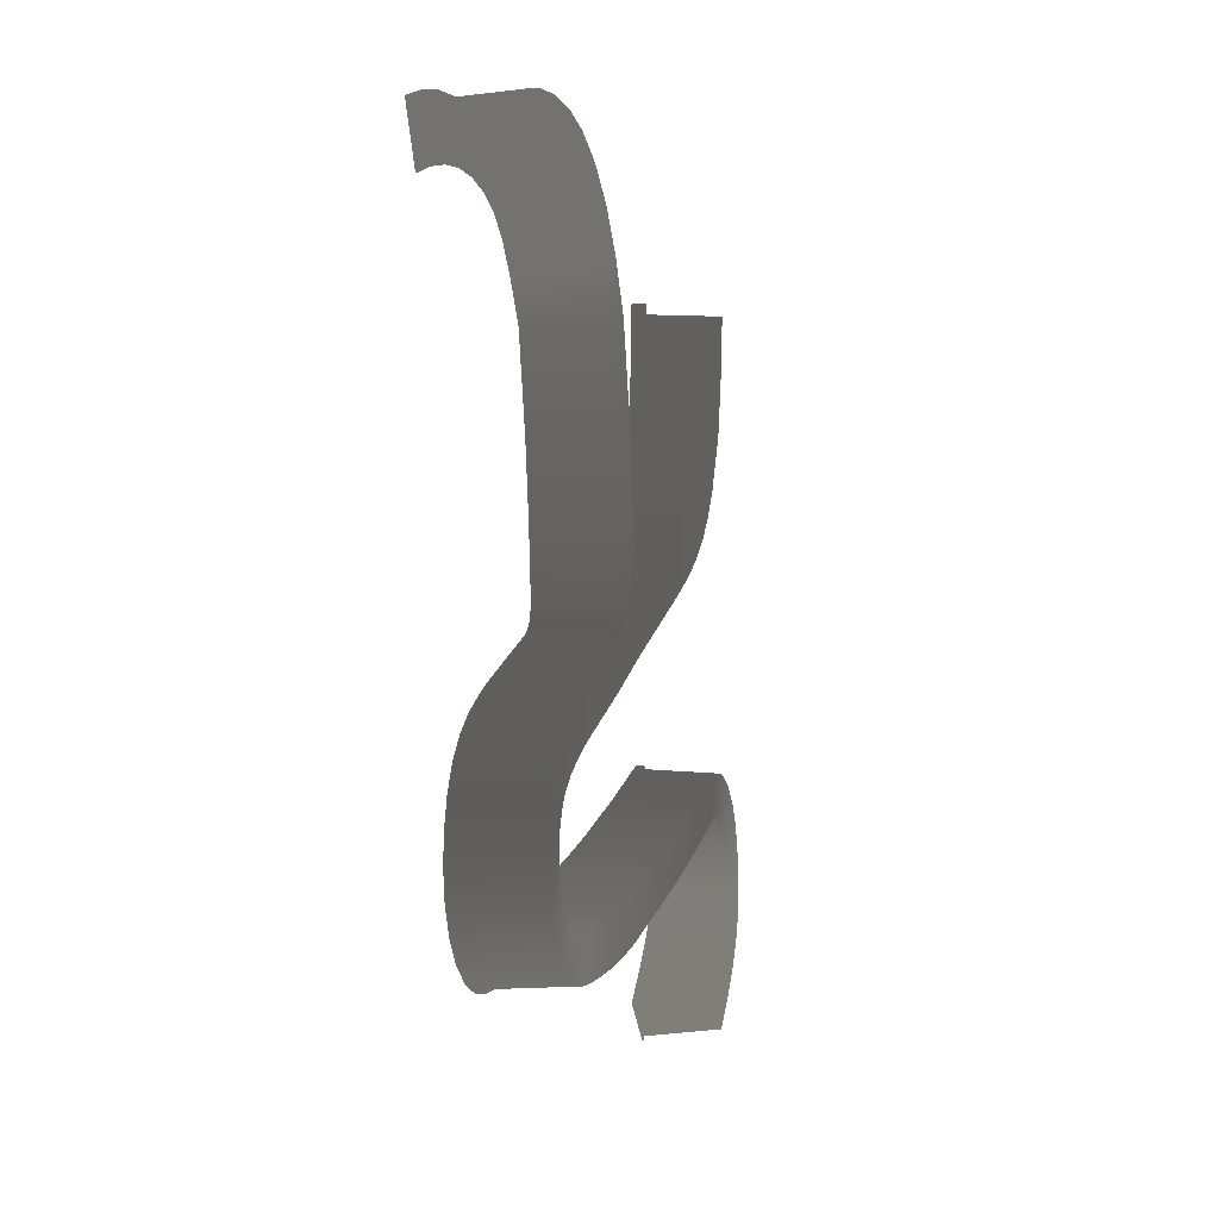
<metadata>
{"format":"obj","ext":"obj","renderer":"f3d","projection":"perspective","resolution":1024,"background":"white","views":[{"elev":13.6,"azim":100.4,"up":"+Z"}]}
</metadata>
<code>
g default
v 20.67 1.103 15.5
v 39.82 1.103 15.07
v 46.81 1.28 14.87
v 55.91 1.297 13.74
v 62.26 1.344 11.81
v 66.94 1.435 9.285
v 70.7 1.58 5.751
v 73.48 1.779 1.456
v 75.14 2.029 -3.309
v 75.54 2.329 -8.256
v 74.59 2.671 -13.1
v 72.33 3.059 -17.57
v 68.8 3.455 -21.39
v 64.02 3.802 -24.34
v 58.12 4.119 -26.47
v 51.26 4.469 -28.04
v 43.6 4.828 -29.35
v 35.28 5.151 -30.74
v 25.94 5.439 -32.04
v 15.12 5.705 -33.04
v 2.06 6.027 -33.54
v -74.06 6.829 -36.94
v -54.91 6.829 -36.32
v -12.25 6.228 -34.56
v -26.42 6.428 -35.37
v -40.6 6.627 -35.84
v -72.44 0.2285 20.36
v 7.473 0.9787 15.61
v -18.91 0.7311 19.93
v 0.8762 0.9168 15.66
v -12.31 0.793 19.16
v 0.8762 0.9168 21.45
v -12.31 0.793 30.19
v -85.35 6.709 -37.54
v -92.9 6.914 -39.81
v -98.49 7.296 -44.01
v -102.2 7.768 -49.27
v -103.4 8.246 -54.14
v -103.4 8.695 -59.55
v -101.2 9.108 -64.55
v -99.29 9.48 -68.24
v -96.28 9.806 -71.86
v -91.86 10.09 -75.05
v -85.38 10.37 -78.12
v -76.16 10.67 -81.39
v -85 0.3124 21.29
v -94.98 0.3125 22.56
v -103 0.3125 24.67
v -109.5 0.3125 27.63
v -115 0.3125 31.78
v -121.3 0.3125 40.52
v -123.8 0.3125 50.2
v 39.82 1.103 9.285
v 20.67 1.103 9.717
v 7.473 0.9787 9.824
v 0.8762 0.9168 9.877
v -12.31 0.793 9.983
v -18.91 0.7311 10.04
v -72.44 0.2285 10.47
v -85.74 0.3148 11.43
v -96.22 0.3166 12.74
v -105.5 0.3166 15.1
v -113.6 0.3166 18.63
v -121 0.3166 23.9
v -130.1 0.3166 36.01
v -133.3 0.3166 47.43
v -134.9 0.3166 66.9
v -125.1 0.3125 68.13
v -114.8 0.3081 69.41
v -113.9 0.3081 53.08
v -112.1 0.3081 45.21
v -108.7 0.3081 39.98
v -105.2 0.3081 37.02
v -100.3 0.3081 34.64
v -93.68 0.3081 32.78
v -84.24 0.3098 31.57
v -72.44 0.2285 30.67
v -18.91 0.7311 30.24
v -15.23 0.7579 31.29
v -13.58 0.7734 32.52
v -12.31 0.793 35.14
v -12.16 0.684 43.02
v 1.074 0.6298 43.03
v 0.8767 0.9168 26.4
v -12.16 0.1237 58.63
v 1.075 0.09445 58.63
v -11.88 -1.137 80.38
v 1.312 -1.013 80.28
v -10.21 -2.372 91.33
v 2.823 -2.137 89.31
v -7.27 -3.599 101.2
v 5.368 -3.156 97.45
v -1.258 -4.732 110.2
v 9.581 -3.831 102.9
v 7.105 -5.603 117.2
v 15.4 -4.366 107.1
v 17.03 -6.221 122.2
v 22.82 -4.788 110.5
v 27.94 -6.626 125.4
v 31.66 -5.094 113
v 39.43 -6.857 127.3
v 41.51 -5.281 114.5
v 51.16 -6.947 128
v 51.94 -5.352 115
v 62.79 -6.918 127.8
v 62.5 -5.321 114.8
v 2.002 0.94 23.4
v 3.651 0.9555 22.15
v 7.473 0.9787 21.39
v 20.67 1.103 21.29
v 39.82 1.103 20.86
v 46.93 1.281 20.66
v 56.4 1.304 19.51
v 63.64 1.355 17.43
v 69.68 1.464 14.38
v 74.66 1.643 9.967
v 78.33 1.889 4.611
v 80.59 2.2 -1.386
v 81.29 2.58 -7.761
v 80.25 3.022 -14.15
v 77.49 3.503 -20.09
v 73.07 3.998 -25.21
v 67.09 4.353 -29.17
v 60.12 4.643 -31.84
v 52.61 5.024 -33.6
v 44.66 5.332 -34.99
v 36.26 5.531 -36.42
v 26.78 5.826 -37.74
v 15.86 6.116 -38.77
v 2.305 6.323 -39.31
v -12.12 6.435 -40.33
v -26.3 6.565 -41.15
v -40.48 6.696 -41.63
v -54.91 6.829 -42.1
v -74.06 6.829 -42.72
v -85.04 6.711 -43.32
v -91.24 6.905 -45.35
v -94.64 7.176 -48.33
v -97.05 7.5 -51.94
v -97.88 7.872 -55.64
v -97.63 8.226 -59.99
v -95.51 8.523 -63.71
v -94.07 8.769 -66.01
v -91.86 8.98 -68.35
v -88.48 9.18 -70.56
v -82.91 9.409 -73.1
v -74.23 9.684 -76.15
v -61.86 10.02 -79.84
v -63.52 11.01 -85.17
v -65.18 12 -90.51
v -78.09 11.65 -86.63
v -87.86 11.33 -83.14
v -95.24 11.01 -79.53
v -100.7 10.63 -75.37
v -104.5 10.19 -70.47
v -106.8 9.692 -65.38
v -109.1 9.164 -59.1
v -109 8.62 -52.65
v -107.3 8.036 -46.6
v -102.3 7.415 -39.69
v -94.56 6.922 -34.27
v -85.66 6.707 -31.77
v -74.06 6.829 -31.15
v -54.91 6.829 -30.53
v -40.72 6.559 -30.05
v -26.55 6.289 -29.59
v -12.37 6.02 -28.79
v 1.815 5.729 -27.77
v 14.38 5.295 -27.31
v 25.09 5.063 -26.34
v 34.29 4.771 -25.06
v 42.55 4.362 -23.71
v 49.91 3.951 -22.46
v 56.12 3.594 -21.1
v 60.95 3.274 -19.5
v 64.53 2.959 -17.56
v 67.17 2.673 -15.03
v 68.93 2.391 -12.04
v 69.78 2.12 -8.74
v 69.69 1.876 -5.229
v 68.63 1.672 -1.698
v 66.73 1.518 1.535
v 64.2 1.407 4.192
v 60.88 1.333 6.191
v 55.43 1.291 7.978
v 46.69 1.278 9.088
v 20.87 1.098 10.52
v 39.4 1.109 10.13
v 20.87 1.098 20.44
v 39.41 1.109 20.05
v 47 1.276 19.77
v 56.28 1.304 18.64
v 63.5 1.357 16.61
v 69.47 1.468 13.61
v 74.36 1.648 9.34
v 77.97 1.893 4.147
v 80.19 2.202 -1.664
v 80.87 2.573 -7.823
v 79.84 2.998 -13.98
v 77.12 3.456 -19.7
v 72.75 3.924 -24.62
v 66.86 4.272 -28.44
v 59.96 4.565 -31.04
v 52.49 4.943 -32.8
v 44.57 5.258 -34.19
v 36.16 5.471 -35.6
v 26.68 5.768 -36.9
v 15.72 6.06 -37.92
v 2.253 6.276 -38.53
v 46.77 1.273 9.856
v 55.36 1.292 8.77
v 60.91 1.335 7.008
v 64.37 1.408 4.912
v 67 1.52 2.132
v 68.95 1.676 -1.245
v 70.05 1.884 -4.942
v 70.17 2.137 -8.656
v 69.3 2.423 -12.18
v 67.51 2.724 -15.38
v 64.81 3.029 -18.1
v 61.14 3.354 -20.2
v 56.23 3.677 -21.86
v 49.97 4.029 -23.26
v 42.6 4.43 -24.53
v 34.33 4.827 -25.87
v 25.1 5.117 -27.13
v 14.36 5.352 -28.1
v 1.784 5.77 -28.64
v -73.79 6.825 -41.89
v -55.07 6.82 -41.29
v -73.8 6.824 -31.97
v -55.07 6.823 -31.37
v -12.12 6.404 -39.49
v -12.36 6.05 -29.6
v -40.5 6.686 -40.8
v -40.71 6.569 -30.88
v -26.31 6.545 -40.3
v -26.54 6.309 -30.39
v 7.698 0.9809 10.65
v 7.698 0.9813 21
v -20.52 0.716 11.45
v -71.06 0.2487 11.91
v -20.51 0.7158 29.57
v -71.03 0.2484 29.22
v 0.6145 0.9144 10.85
v -12.13 0.7947 11.21
v -11.81 0.7887 34.94
v 0.5256 0.8955 27.45
v -11.19 0.6576 43.17
v -11.25 0.07825 59.07
v 0.1789 0.04892 59.07
v 0.2369 0.6088 43.17
v -10.95 -1.132 79.53
v 0.4372 -1.018 79.46
v -13.52 0.7748 32.36
v -15.14 0.7597 31.17
v 3.585 0.9533 22.09
v 1.957 0.9383 23.31
v -84.92 6.72 -42.58
v -91.28 6.907 -44.6
v -94.88 7.182 -47.71
v -97.35 7.514 -51.52
v -98.23 7.892 -55.46
v -97.97 8.259 -59.89
v -95.94 8.57 -63.75
v -94.42 8.848 -66.36
v -92.14 9.085 -68.87
v -88.65 9.308 -71.25
v -82.98 9.548 -73.87
v -74.24 9.828 -76.95
v -62.83 10.09 -80.08
v -64.39 10.94 -84.64
v -85.53 6.72 -32.7
v -94.4 6.936 -35.18
v -102 7.425 -40.35
v -106.9 8.035 -46.91
v -108.6 8.606 -52.88
v -108.6 9.142 -59.14
v -106.5 9.643 -65.18
v -104.1 10.12 -70.16
v -100.4 10.54 -74.85
v -94.95 10.89 -78.89
v -87.61 11.21 -82.44
v -77.85 11.52 -85.92
v -65.94 11.79 -89.21
v -85.59 0.3116 12.84
v -96.09 0.316 14.18
v -105.3 0.3161 16.49
v -113.3 0.3161 19.96
v -120.6 0.3161 25.36
v -129.4 0.3163 36.61
v -132.6 0.3163 48.39
v -134.1 0.3164 64.39
v -125 0.3125 65.56
v -84.21 0.3073 30.1
v -93.69 0.3087 31.34
v -100.5 0.3087 33.2
v -105.5 0.3087 35.66
v -109.2 0.3086 38.95
v -112.7 0.3085 44.6
v -114.6 0.3085 53.25
v -115.5 0.3085 66.77
v -9.316 -2.333 90.98
v 1.937 -2.17 89.54
v -6.379 -3.524 100.6
v 4.532 -3.211 97.9
v -0.5142 -4.599 109.2
v 8.844 -3.957 103.9
v 7.683 -5.425 115.8
v 14.84 -4.543 108.6
v 17.44 -6.015 120.5
v 22.45 -4.993 112.2
v 28.21 -6.405 123.6
v 31.42 -5.312 114.7
v 39.58 -6.63 125.4
v 41.37 -5.504 116.3
v 51.21 -6.716 126.1
v 51.88 -5.578 116.9
v 62.01 -6.699 126
v 61.76 -5.559 116.7
v 20.79 19.37 10.52
v 20.58 19.38 15.5
v 39.59 19.38 15.07
v 39.19 19.38 10.14
v 20.79 19.37 20.44
v 39.19 19.38 20.04
v 46.76 19.55 19.76
v 46.57 19.55 14.87
v 56.19 19.58 18.63
v 55.82 19.57 13.73
v 63.27 19.63 16.62
v 62.02 19.62 11.83
v 69.05 19.74 13.72
v 66.51 19.7 9.411
v 73.75 19.91 9.621
v 70.09 19.84 6.049
v 77.2 20.14 4.664
v 72.72 20.03 1.999
v 79.31 20.43 -0.8318
v 74.29 20.26 -2.437
v 79.94 20.78 -6.6
v 74.69 20.54 -6.99
v 79.01 21.18 -12.32
v 73.87 20.85 -11.42
v 76.51 21.61 -17.66
v 71.85 21.21 -15.54
v 72.43 22.06 -22.45
v 68.6 21.6 -19.21
v 66.83 22.43 -26.37
v 64.12 21.95 -22.24
v 60.26 22.73 -29.08
v 58.5 22.28 -24.5
v 52.97 23.11 -30.91
v 51.78 22.64 -26.19
v 44.97 23.45 -32.55
v 44.1 23.02 -27.73
v 36.52 23.69 -34.22
v 35.69 23.37 -29.36
v 27.04 23.99 -35.6
v 26.3 23.66 -30.74
v 16.05 24.29 -36.69
v 15.48 23.93 -31.8
v 2.491 24.52 -37.56
v 2.363 24.27 -32.56
v 46.53 19.54 9.856
v 55.27 19.57 8.76
v 60.68 19.61 7.042
v 63.94 19.68 5.052
v 66.39 19.78 2.449
v 68.21 19.93 -0.6714
v 69.25 20.12 -4.022
v 69.43 20.35 -7.342
v 68.73 20.61 -10.48
v 67.17 20.88 -13.36
v 64.75 21.17 -15.9
v 61.37 21.5 -18.06
v 56.68 21.84 -19.9
v 50.55 22.2 -21.45
v 43.18 22.62 -22.93
v 34.8 23.04 -24.5
v 25.45 23.34 -25.85
v 14.76 23.58 -26.86
v 2.148 24.01 -27.65
v -73.88 25.1 -41.9
v -74.15 25.1 -36.94
v -54.78 25.1 -36.26
v -54.96 25.09 -41.25
v -73.89 25.1 -31.97
v -54.93 25.1 -31.3
v -11.95 24.66 -38.82
v -12.03 24.49 -33.88
v -12.1 24.31 -28.92
v -40.35 24.9 -35.62
v -40.29 24.96 -40.59
v -40.43 24.84 -30.65
v -26.11 24.81 -39.86
v -26.19 24.7 -34.93
v -26.26 24.58 -29.95
v 7.528 19.25 10.64
v 7.303 19.25 15.61
v 7.52 19.25 20.89
v -19.08 19 19.93
v -20.69 18.99 11.46
v -71.09 18.52 11.93
v -72.46 18.5 20.36
v -20.69 18.99 29.62
v -71.07 18.52 29.2
v 0.4429 19.19 10.85
v -12.3 19.07 11.21
v -12.49 19.07 19.16
v 0.7045 19.19 15.66
v -12.48 19.07 30.22
v 0.6775 19.19 21.44
v -11.88 19.06 35.12
v 0.3378 19.17 27.63
v -11.13 18.92 43.66
v -11.25 18.33 59.9
v 0.1777 18.3 59.9
v 0.2959 18.88 43.66
v -11.03 17.07 81.04
v 0.3604 17.19 80.96
v -13.72 19.05 32.4
v -15.33 19.03 31.24
v 3.377 19.23 21.93
v 1.627 19.21 23.29
v -84.77 24.99 -42.53
v -85.2 24.98 -37.52
v -90.54 25.16 -44.37
v -92.16 25.17 -39.62
v -93.72 25.41 -47.16
v -97.31 25.52 -43.5
v -95.9 25.7 -50.47
v -100.7 25.95 -48.25
v -96.64 26.04 -53.99
v -101.8 26.39 -52.7
v -96.39 26.36 -58
v -101.7 26.8 -57.69
v -94.46 26.62 -61.33
v -99.65 27.17 -62.19
v -93.1 26.88 -63.69
v -97.94 27.51 -65.62
v -91.05 27.1 -66.02
v -95.16 27.82 -69.02
v -87.84 27.31 -68.2
v -91.02 28.09 -72
v -82.36 27.54 -70.73
v -84.75 28.36 -74.97
v -73.73 27.82 -73.77
v -75.65 28.65 -78.21
v -62.36 28.07 -76.89
v -63.91 28.92 -81.45
v -85.39 24.99 -32.69
v -93.67 25.19 -35.04
v -100.8 25.65 -39.87
v -105.3 26.22 -45.92
v -106.9 26.75 -51.46
v -107 27.25 -57.3
v -104.9 27.7 -62.87
v -102.8 28.16 -67.58
v -99.22 28.55 -72.03
v -94.09 28.89 -75.85
v -86.97 29.19 -79.29
v -77.34 29.5 -82.73
v -65.47 29.77 -86.01
v -85.54 18.59 12.86
v -84.95 18.59 21.29
v -96.08 18.59 14.19
v -94.98 18.59 22.56
v -105.3 18.59 16.5
v -103 18.59 24.68
v -113.3 18.59 19.96
v -109.5 18.59 27.64
v -120.6 18.59 25.36
v -115 18.59 31.78
v -129.4 18.59 36.62
v -121.3 18.59 40.52
v -132.6 18.59 48.39
v -123.8 18.59 50.2
v -134.1 18.59 64.39
v -125 18.59 65.56
v -84.16 18.58 30.09
v -93.69 18.58 31.34
v -100.5 18.58 33.2
v -105.5 18.58 35.66
v -109.2 18.58 38.96
v -112.7 18.58 44.6
v -114.6 18.58 53.25
v -115.5 18.58 66.77
v -9.347 15.82 93.1
v 1.905 15.98 91.66
v -6.354 14.61 102.8
v 4.558 14.92 100.1
v -0.4917 13.54 111.4
v 8.867 14.18 106.1
v 7.699 12.71 118
v 14.86 13.59 110.8
v 17.45 12.12 122.7
v 22.46 13.14 114.4
v 28.21 11.73 125.9
v 31.42 12.83 117
v 39.58 11.51 127.7
v 41.38 12.63 118.5
v 51.21 11.42 128.3
v 51.88 12.56 119.1
v 62.01 11.44 128.2
v 61.76 12.58 119
g polySurface305 floor_plan_collider:polySurface302pCylinder2
f 321 322 323 324
f 323 322 325 326
f 323 326 327 328
f 328 327 329 330
f 330 329 331 332
f 332 331 333 334
f 334 333 335 336
f 336 335 337 338
f 338 337 339 340
f 340 339 341 342
f 342 341 343 344
f 344 343 345 346
f 346 345 347 348
f 348 347 349 350
f 350 349 351 352
f 352 351 353 354
f 354 353 355 356
f 356 355 357 358
f 358 357 359 360
f 360 359 361 362
f 362 361 363 364
f 324 323 328 365
f 365 328 330 366
f 366 330 332 367
f 367 332 334 368
f 368 334 336 369
f 369 336 338 370
f 370 338 340 371
f 371 340 342 372
f 372 342 344 373
f 373 344 346 374
f 374 346 348 375
f 375 348 350 376
f 376 350 352 377
f 377 352 354 378
f 378 354 356 379
f 379 356 358 380
f 380 358 360 381
f 381 360 362 382
f 382 362 364 383
f 384 385 386 387
f 386 385 388 389
f 364 363 390 391
f 383 364 391 392
f 393 394 387 386
f 395 393 386 389
f 390 396 397 391
f 396 394 393 397
f 391 397 398 392
f 397 393 395 398
f 322 321 399 400
f 325 322 400 401
f 402 403 404 405
f 406 402 405 407
f 408 409 410 411
f 411 410 412 413
f 413 412 414 415
f 399 408 411 400
f 409 403 402 410
f 400 411 413 401
f 410 402 406 412
f 416 417 418 419
f 415 414 416 419
f 418 417 420 421
f 412 422 414
f 412 406 423
f 401 413 424
f 425 413 415
f 412 423 422
f 413 425 424
f 385 384 426 427
f 427 426 428 429
f 429 428 430 431
f 431 430 432 433
f 433 432 434 435
f 435 434 436 437
f 437 436 438 439
f 439 438 440 441
f 441 440 442 443
f 443 442 444 445
f 445 444 446 447
f 447 446 448 449
f 449 448 450 451
f 388 385 427 452
f 452 427 429 453
f 453 429 431 454
f 454 431 433 455
f 455 433 435 456
f 456 435 437 457
f 457 437 439 458
f 458 439 441 459
f 459 441 443 460
f 460 443 445 461
f 461 445 447 462
f 462 447 449 463
f 463 449 451 464
f 405 404 465 466
f 466 465 467 468
f 468 467 469 470
f 470 469 471 472
f 472 471 473 474
f 474 473 475 476
f 476 475 477 478
f 478 477 479 480
f 407 405 466 481
f 481 466 468 482
f 482 468 470 483
f 483 470 472 484
f 484 472 474 485
f 485 474 476 486
f 486 476 478 487
f 487 478 480 488
f 421 420 489 490
f 490 489 491 492
f 492 491 493 494
f 494 493 495 496
f 496 495 497 498
f 498 497 499 500
f 500 499 501 502
f 502 501 503 504
f 504 503 505 506
f 54 53 2 1
f 2 111 110 1
f 2 3 112 111
f 3 4 113 112
f 4 5 114 113
f 5 6 115 114
f 6 7 116 115
f 7 8 117 116
f 8 9 118 117
f 9 10 119 118
f 10 11 120 119
f 11 12 121 120
f 12 13 122 121
f 13 14 123 122
f 14 15 124 123
f 15 16 125 124
f 16 17 126 125
f 17 18 127 126
f 18 19 128 127
f 19 20 129 128
f 20 21 130 129
f 53 186 3 2
f 186 185 4 3
f 185 184 5 4
f 184 183 6 5
f 183 182 7 6
f 182 181 8 7
f 181 180 9 8
f 180 179 10 9
f 179 178 11 10
f 178 177 12 11
f 177 176 13 12
f 176 175 14 13
f 175 174 15 14
f 174 173 16 15
f 173 172 17 16
f 172 171 18 17
f 171 170 19 18
f 170 169 20 19
f 169 168 21 20
f 135 134 23 22
f 23 164 163 22
f 21 24 131 130
f 168 167 24 21
f 26 23 134 133
f 165 164 23 26
f 131 24 25 132
f 132 25 26 133
f 24 167 166 25
f 25 166 165 26
f 1 28 55 54
f 110 109 28 1
f 29 27 59 58
f 78 77 27 29
f 56 30 31 57
f 30 32 33 31
f 32 84 81 33
f 55 28 30 56
f 57 31 29 58
f 28 109 32 30
f 31 33 78 29
f 82 83 86 85
f 84 83 82 81
f 86 88 87 85
f 33 81 80
f 33 79 78
f 109 108 32
f 107 84 32
f 33 80 79
f 32 108 107
f 22 34 136 135
f 34 35 137 136
f 35 36 138 137
f 36 37 139 138
f 37 38 140 139
f 38 39 141 140
f 39 40 142 141
f 40 41 143 142
f 41 42 144 143
f 42 43 145 144
f 43 44 146 145
f 44 45 147 146
f 45 149 148 147
f 163 162 34 22
f 162 161 35 34
f 161 160 36 35
f 160 159 37 36
f 159 158 38 37
f 158 157 39 38
f 157 156 40 39
f 156 155 41 40
f 155 154 42 41
f 154 153 43 42
f 153 152 44 43
f 152 151 45 44
f 151 150 149 45
f 27 46 60 59
f 46 47 61 60
f 47 48 62 61
f 48 49 63 62
f 49 50 64 63
f 50 51 65 64
f 51 52 66 65
f 52 68 67 66
f 77 76 46 27
f 76 75 47 46
f 75 74 48 47
f 74 73 49 48
f 73 72 50 49
f 72 71 51 50
f 71 70 52 51
f 70 69 68 52
f 88 90 89 87
f 90 92 91 89
f 92 94 93 91
f 94 96 95 93
f 96 98 97 95
f 98 100 99 97
f 100 102 101 99
f 102 104 103 101
f 104 106 105 103
f 53 54 187 188
f 110 111 190 189
f 111 112 191 190
f 112 113 192 191
f 113 114 193 192
f 114 115 194 193
f 115 116 195 194
f 116 117 196 195
f 117 118 197 196
f 118 119 198 197
f 119 120 199 198
f 120 121 200 199
f 121 122 201 200
f 122 123 202 201
f 123 124 203 202
f 124 125 204 203
f 125 126 205 204
f 126 127 206 205
f 127 128 207 206
f 128 129 208 207
f 129 130 209 208
f 186 53 188 210
f 185 186 210 211
f 184 185 211 212
f 183 184 212 213
f 182 183 213 214
f 181 182 214 215
f 180 181 215 216
f 179 180 216 217
f 178 179 217 218
f 177 178 218 219
f 176 177 219 220
f 175 176 220 221
f 174 175 221 222
f 173 174 222 223
f 172 173 223 224
f 171 172 224 225
f 170 171 225 226
f 169 170 226 227
f 168 169 227 228
f 134 135 229 230
f 163 164 232 231
f 130 131 233 209
f 167 168 228 234
f 133 134 230 235
f 164 165 236 232
f 131 132 237 233
f 132 133 235 237
f 166 167 234 238
f 165 166 238 236
f 54 55 239 187
f 109 110 189 240
f 58 59 242 241
f 77 78 243 244
f 56 57 246 245
f 55 56 245 239
f 57 58 241 246
f 82 85 250 249
f 86 83 252 251
f 81 82 249 247
f 83 84 248 252
f 85 87 253 250
f 88 86 251 254
f 80 81 247 255
f 78 79 256 243
f 108 109 240 257
f 84 107 258 248
f 79 80 255 256
f 107 108 257 258
f 135 136 259 229
f 136 137 260 259
f 137 138 261 260
f 138 139 262 261
f 139 140 263 262
f 140 141 264 263
f 141 142 265 264
f 142 143 266 265
f 143 144 267 266
f 144 145 268 267
f 145 146 269 268
f 146 147 270 269
f 147 148 271 270
f 148 149 272 271
f 162 163 231 273
f 161 162 273 274
f 160 161 274 275
f 159 160 275 276
f 158 159 276 277
f 157 158 277 278
f 156 157 278 279
f 155 156 279 280
f 154 155 280 281
f 153 154 281 282
f 152 153 282 283
f 151 152 283 284
f 149 150 285 272
f 150 151 284 285
f 59 60 286 242
f 60 61 287 286
f 61 62 288 287
f 62 63 289 288
f 63 64 290 289
f 64 65 291 290
f 65 66 292 291
f 66 67 293 292
f 67 68 294 293
f 76 77 244 295
f 75 76 295 296
f 74 75 296 297
f 73 74 297 298
f 72 73 298 299
f 71 72 299 300
f 70 71 300 301
f 68 69 302 294
f 69 70 301 302
f 87 89 303 253
f 90 88 254 304
f 89 91 305 303
f 92 90 304 306
f 91 93 307 305
f 94 92 306 308
f 93 95 309 307
f 96 94 308 310
f 95 97 311 309
f 98 96 310 312
f 97 99 313 311
f 100 98 312 314
f 99 101 315 313
f 102 100 314 316
f 101 103 317 315
f 104 102 316 318
f 103 105 319 317
f 105 106 320 319
f 106 104 318 320
f 188 187 321 324
f 189 190 326 325
f 190 191 327 326
f 191 192 329 327
f 192 193 331 329
f 193 194 333 331
f 194 195 335 333
f 195 196 337 335
f 196 197 339 337
f 197 198 341 339
f 198 199 343 341
f 199 200 345 343
f 200 201 347 345
f 201 202 349 347
f 202 203 351 349
f 203 204 353 351
f 204 205 355 353
f 205 206 357 355
f 206 207 359 357
f 207 208 361 359
f 208 209 363 361
f 210 188 324 365
f 211 210 365 366
f 212 211 366 367
f 213 212 367 368
f 214 213 368 369
f 215 214 369 370
f 216 215 370 371
f 217 216 371 372
f 218 217 372 373
f 219 218 373 374
f 220 219 374 375
f 221 220 375 376
f 222 221 376 377
f 223 222 377 378
f 224 223 378 379
f 225 224 379 380
f 226 225 380 381
f 227 226 381 382
f 228 227 382 383
f 230 229 384 387
f 231 232 389 388
f 209 233 390 363
f 234 228 383 392
f 235 230 387 394
f 232 236 395 389
f 233 237 396 390
f 237 235 394 396
f 238 234 392 398
f 236 238 398 395
f 187 239 399 321
f 240 189 325 401
f 241 242 404 403
f 244 243 406 407
f 245 246 409 408
f 239 245 408 399
f 246 241 403 409
f 249 250 417 416
f 251 252 419 418
f 247 249 416 414
f 252 248 415 419
f 250 253 420 417
f 254 251 418 421
f 255 247 414 422
f 243 256 423 406
f 257 240 401 424
f 248 258 425 415
f 256 255 422 423
f 258 257 424 425
f 229 259 426 384
f 259 260 428 426
f 260 261 430 428
f 261 262 432 430
f 262 263 434 432
f 263 264 436 434
f 264 265 438 436
f 265 266 440 438
f 266 267 442 440
f 267 268 444 442
f 268 269 446 444
f 269 270 448 446
f 270 271 450 448
f 271 272 451 450
f 273 231 388 452
f 274 273 452 453
f 275 274 453 454
f 276 275 454 455
f 277 276 455 456
f 278 277 456 457
f 279 278 457 458
f 280 279 458 459
f 281 280 459 460
f 282 281 460 461
f 283 282 461 462
f 284 283 462 463
f 272 285 464 451
f 285 284 463 464
f 242 286 465 404
f 286 287 467 465
f 287 288 469 467
f 288 289 471 469
f 289 290 473 471
f 290 291 475 473
f 291 292 477 475
f 292 293 479 477
f 293 294 480 479
f 295 244 407 481
f 296 295 481 482
f 297 296 482 483
f 298 297 483 484
f 299 298 484 485
f 300 299 485 486
f 301 300 486 487
f 294 302 488 480
f 302 301 487 488
f 253 303 489 420
f 304 254 421 490
f 303 305 491 489
f 306 304 490 492
f 305 307 493 491
f 308 306 492 494
f 307 309 495 493
f 310 308 494 496
f 309 311 497 495
f 312 310 496 498
f 311 313 499 497
f 314 312 498 500
f 313 315 501 499
f 316 314 500 502
f 315 317 503 501
f 318 316 502 504
f 317 319 505 503
f 319 320 506 505
f 320 318 504 506

</code>
